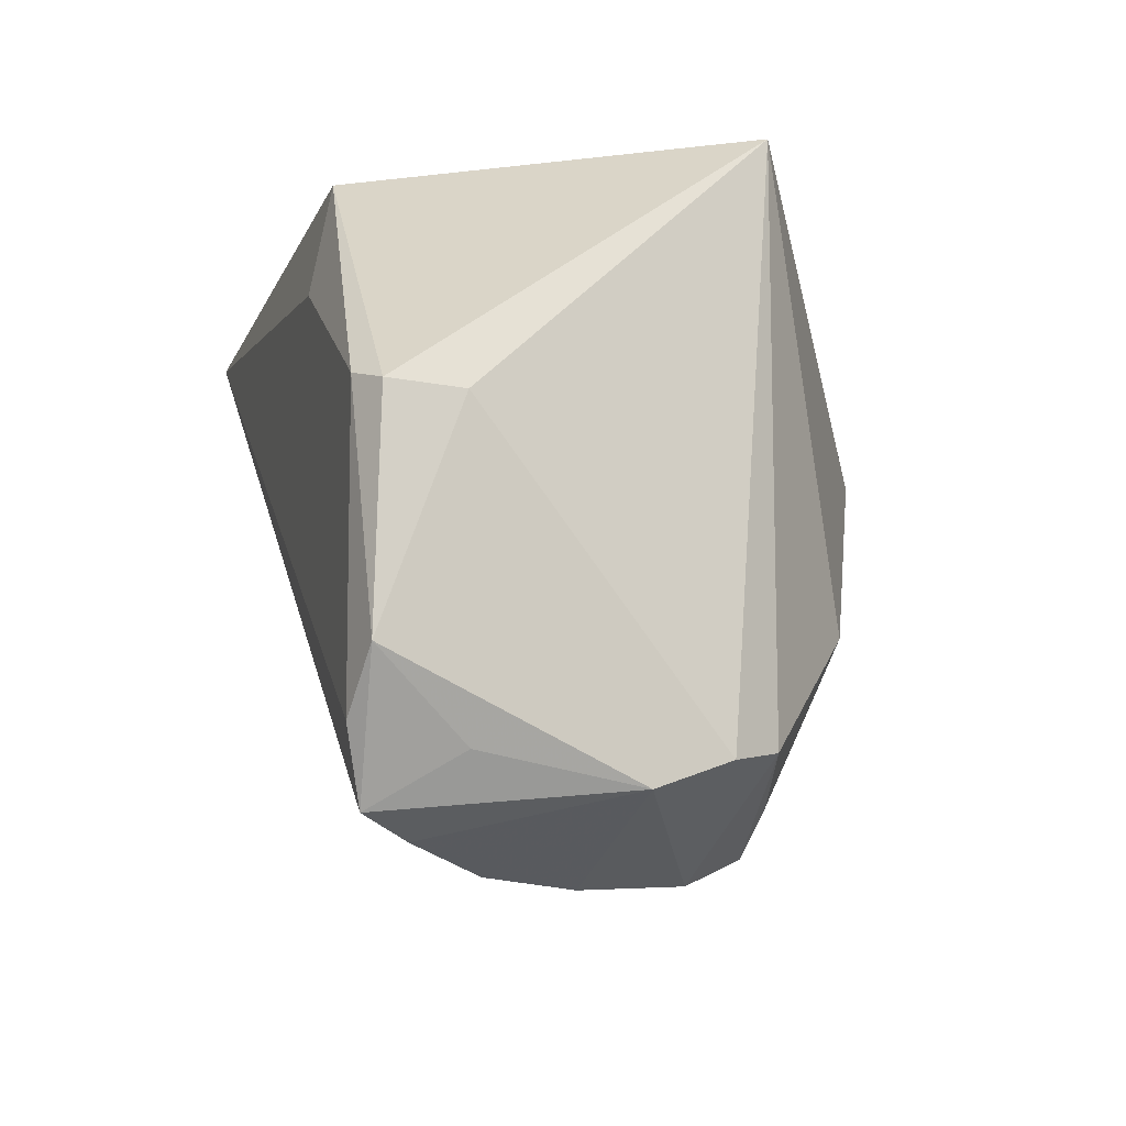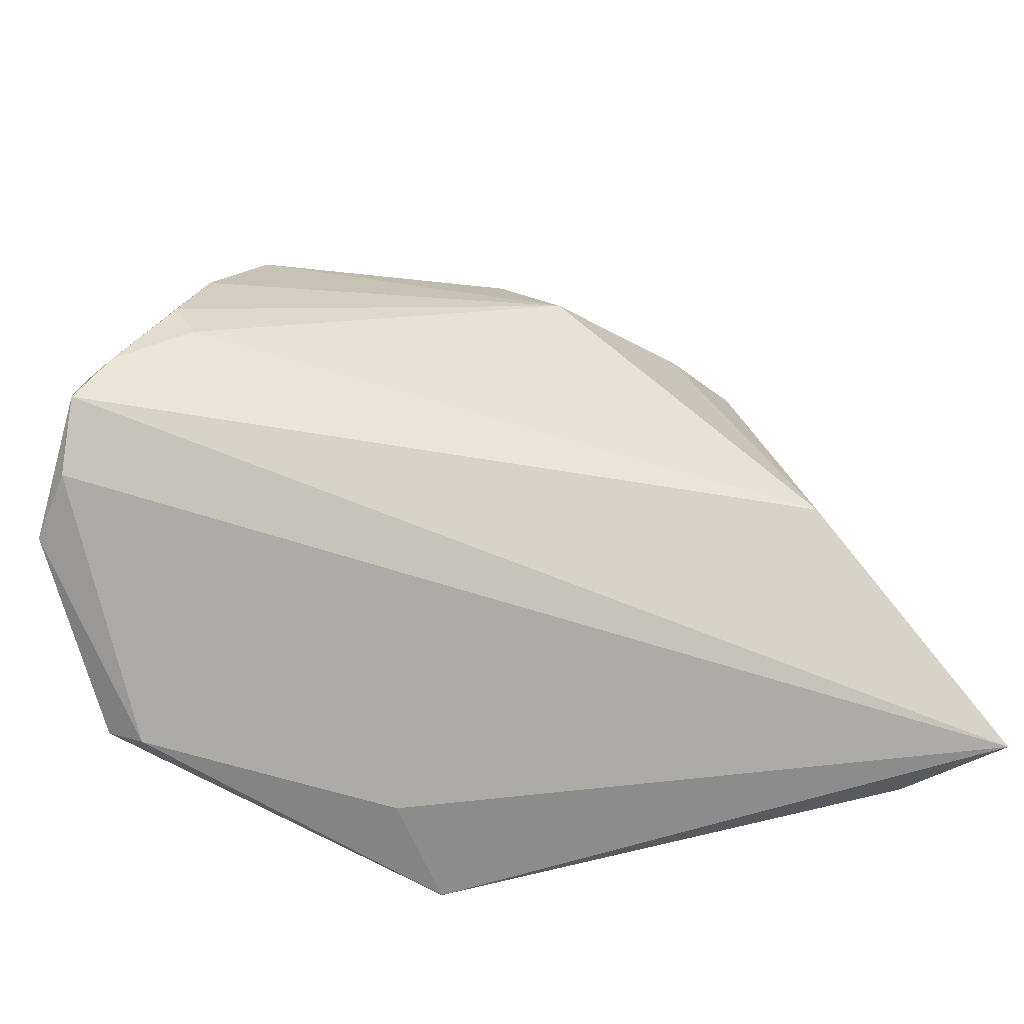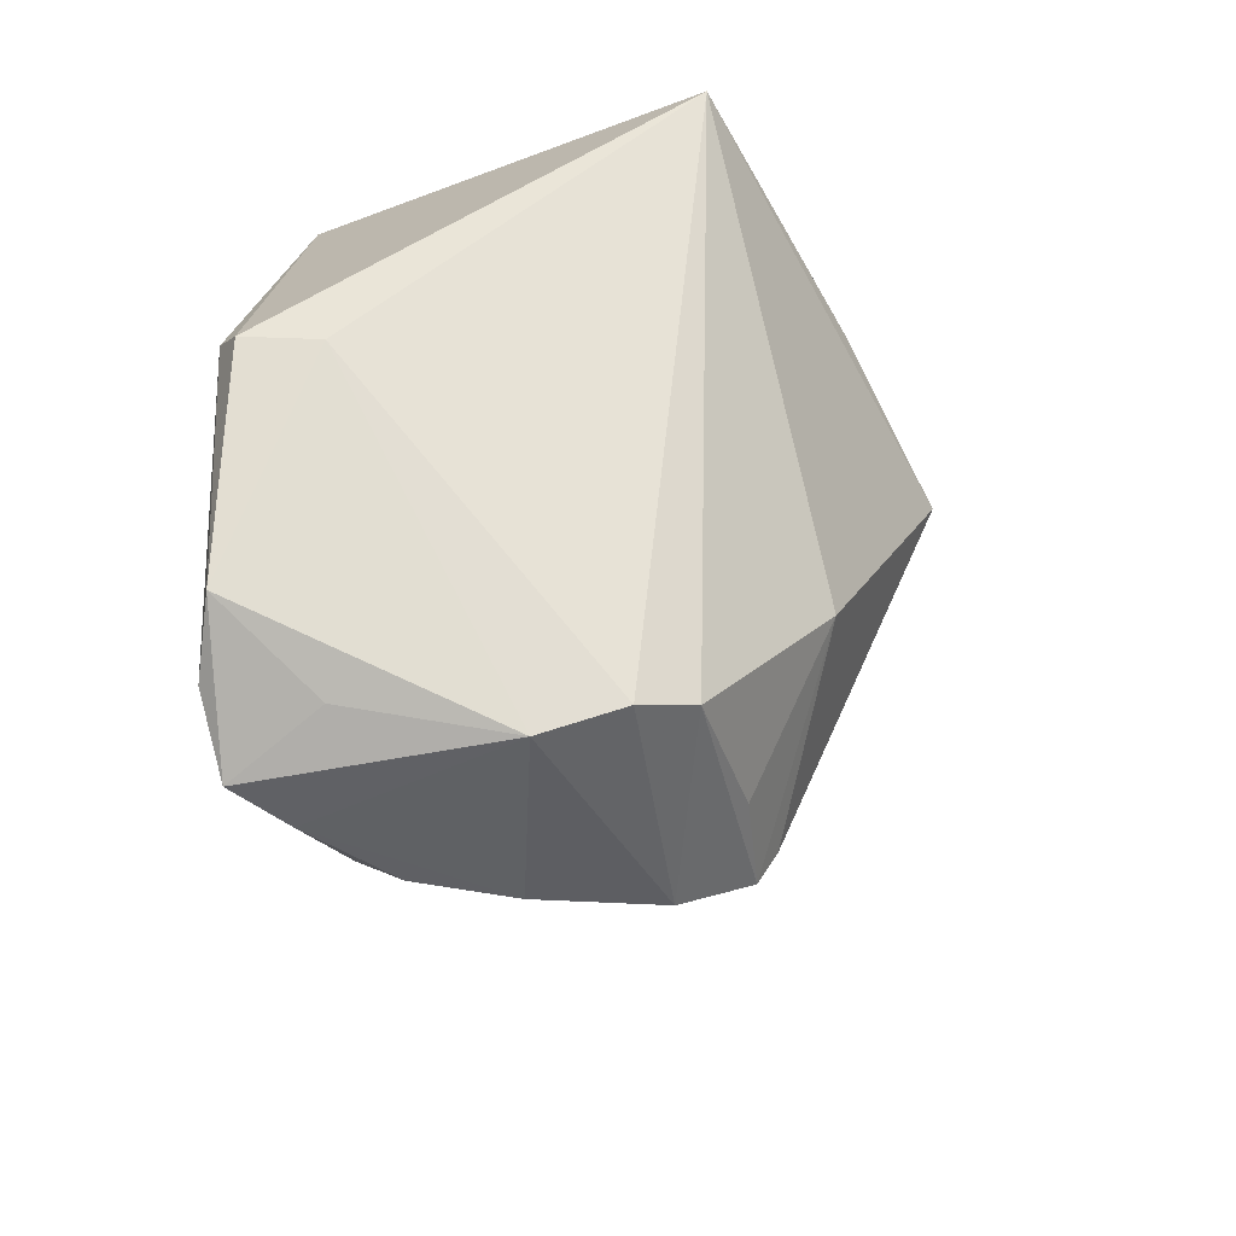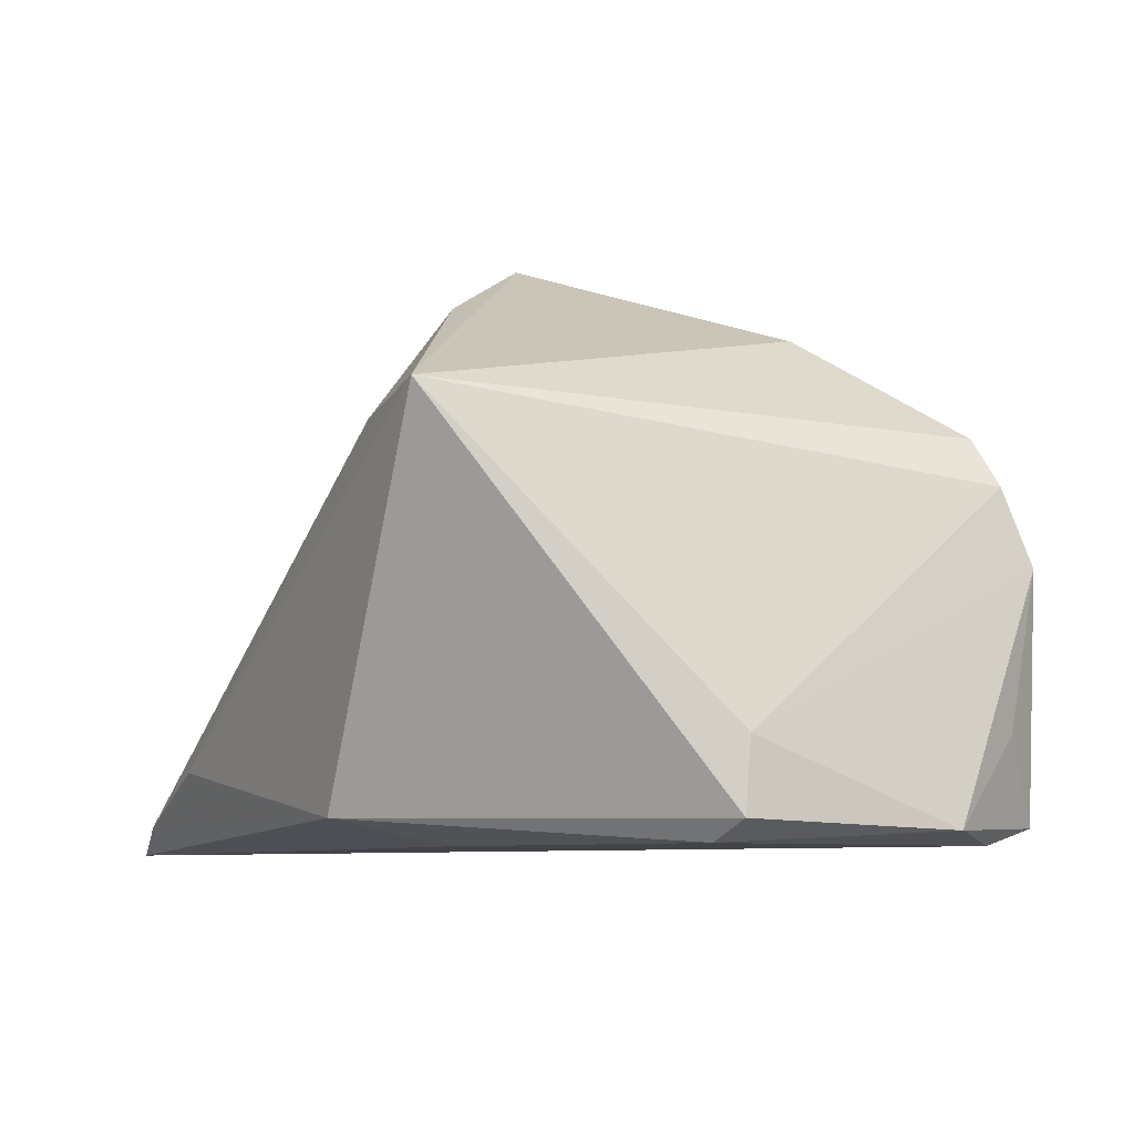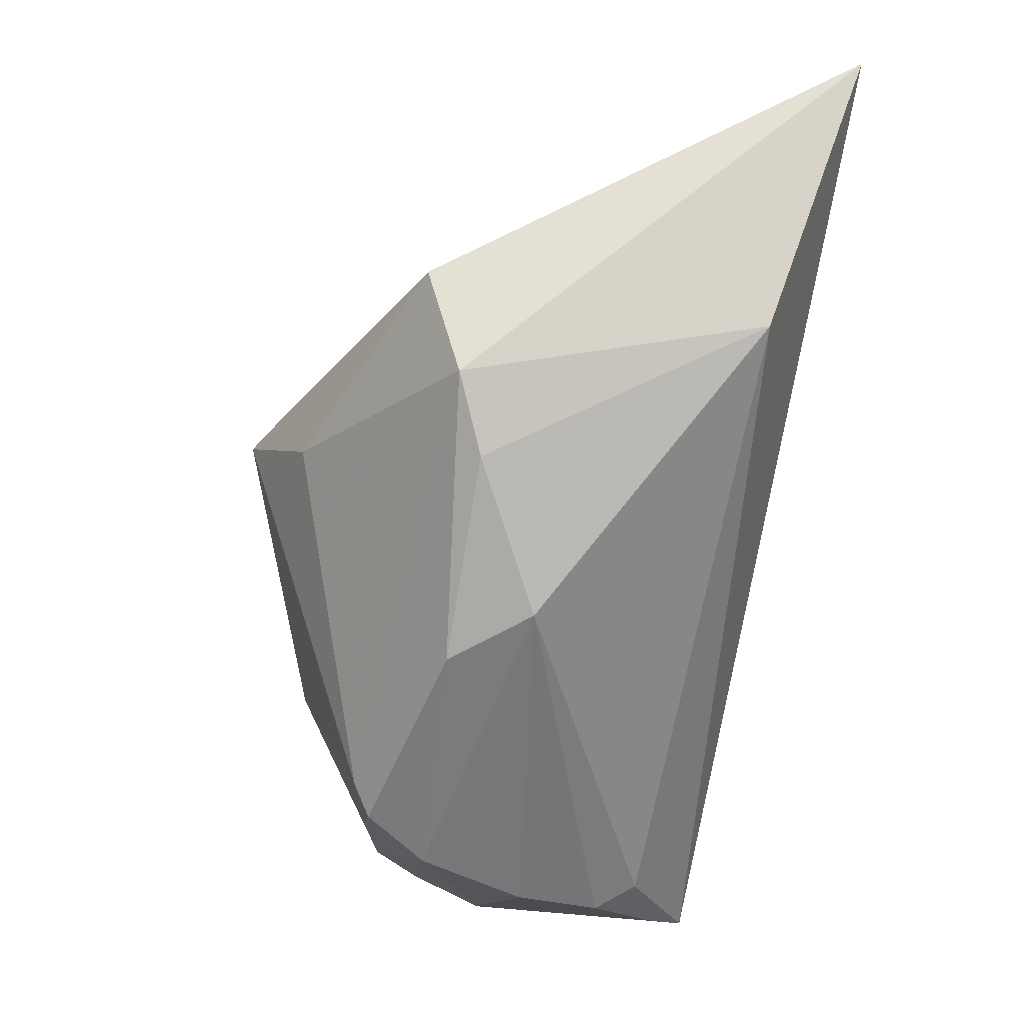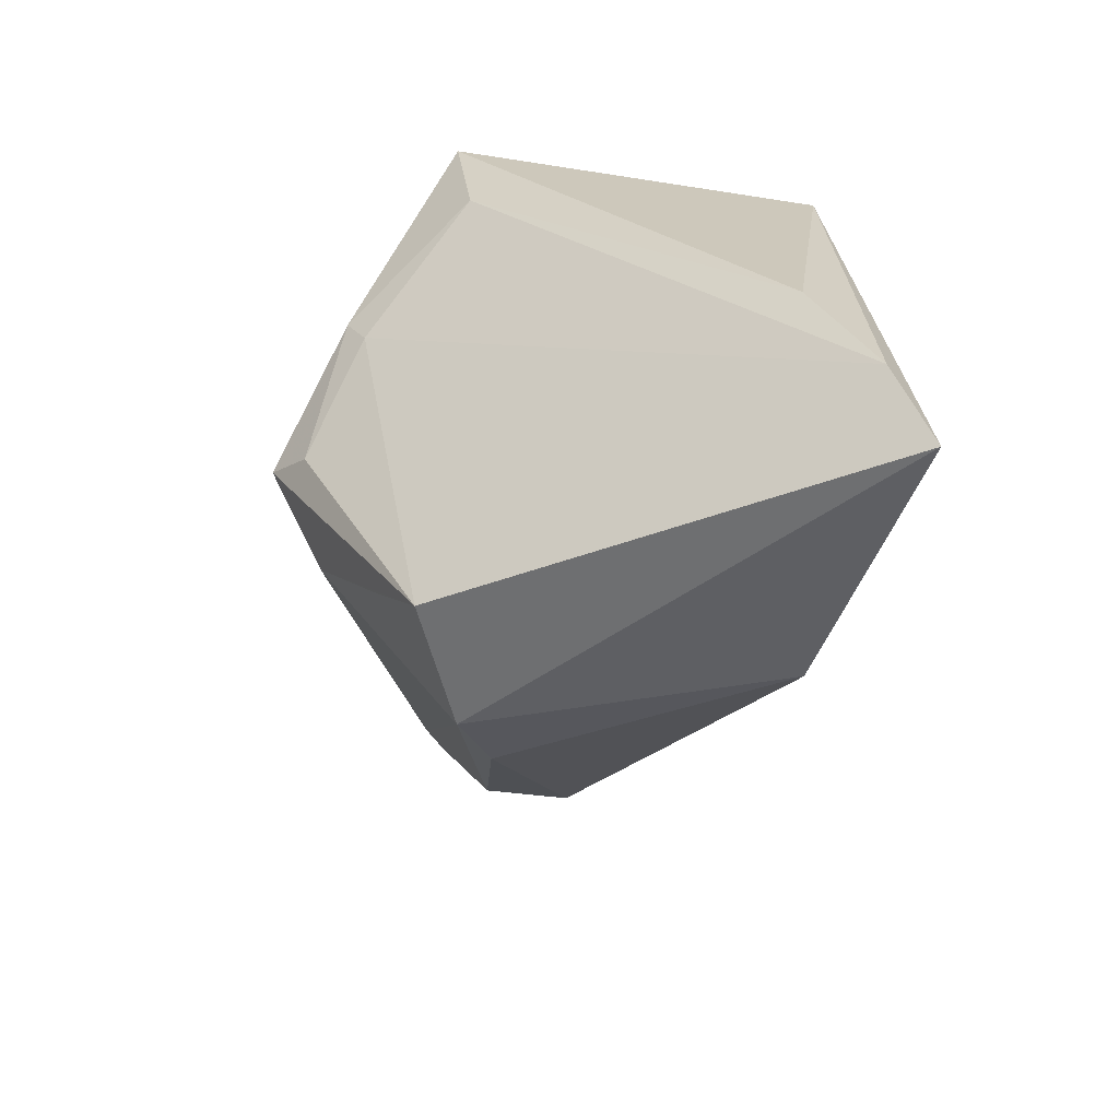
<metadata>
{"format":"obj","ext":"obj","renderer":"f3d","projection":"perspective","resolution":1024,"background":"white","views":[{"elev":-9.6,"azim":-104.9,"up":"+Y"},{"elev":-76.3,"azim":13.3,"up":"+Z"},{"elev":-21.5,"azim":-86.1,"up":"+Y"},{"elev":-7.8,"azim":-118.3,"up":"+Z"},{"elev":-38.8,"azim":79.4,"up":"+Y"},{"elev":23.3,"azim":88.0,"up":"+Y"}]}
</metadata>
<code>
v -0.02907 -0.03374 -0.01522
v 0.02245 -0.0115 0.007477
v -0.04369 -0.02371 -0.01958
v -0.04258 -0.024 0.00412
v 0.02783 -0.004896 0.01072
v -0.01774 0.0217 -0.02989
v -0.0458 0.007146 -0.0278
v 0.04687 0.02987 -0.02989
v -0.02666 -0.01079 0.02012
v -0.01087 0.02101 0.02013
v -0.004402 0.008439 0.02989
v 0.01909 0.03472 -0.02175
v 0.02863 0.007862 0.01439
v -0.03955 -0.0289 -0.02812
v -0.02627 -0.02699 0.0125
v -0.01625 -0.02823 0.01475
v -0.01547 0.02096 0.02213
v -0.02642 -0.03472 -0.005779
v 0.004714 0.001254 0.02465
v 0.01088 -0.02244 -0.0003141
v -0.04233 -0.02151 -0.02989
v 0.0199 0.005213 0.01811
v -0.0361 0.03472 0.01019
v -0.04371 -0.02677 -0.003721
v -0.01759 -0.03135 0.01295
v 0.03299 0.002171 -0.02142
v -0.02719 -0.03148 -0.01964
v -0.01577 0.03353 -0.02738
v -0.02138 -0.0341 0.006168
v -0.03553 -0.03111 -0.02315
v -0.04586 0.006582 -0.02042
v -0.04687 -0.01531 -0.02863
v -0.04214 0.008255 -0.02988
v 0.00462 -0.0248 0.007889
v 0.03513 0.0331 -0.02708
v -0.0002127 0.01152 0.02616
v 0.04274 0.02191 -0.02431
v -0.03939 -0.02304 0.009186
v -0.02219 0.03272 0.008855
f 7 31 23
f 23 28 7
f 7 28 33
f 12 28 23
f 6 28 8
f 33 28 6
f 8 5 37
f 37 26 8
f 5 26 37
f 2 26 5
f 20 26 2
f 8 26 14
f 4 38 23
f 4 31 24
f 23 31 4
f 9 11 23
f 23 38 9
f 23 11 17
f 22 19 5
f 11 19 13
f 19 22 13
f 13 22 5
f 13 5 8
f 35 13 8
f 10 13 35
f 8 28 35
f 28 12 35
f 20 2 34
f 34 2 5
f 24 31 32
f 31 7 32
f 32 7 33
f 27 26 20
f 27 14 26
f 38 25 15
f 15 9 38
f 25 9 15
f 16 19 11
f 11 9 16
f 16 9 25
f 25 34 16
f 5 19 16
f 16 34 5
f 11 13 36
f 36 13 10
f 36 17 11
f 10 17 36
f 39 12 23
f 39 35 12
f 10 35 39
f 23 17 39
f 39 17 10
f 3 14 24
f 24 32 3
f 3 32 14
f 21 32 33
f 14 32 21
f 8 14 21
f 21 6 8
f 33 6 21
f 20 34 29
f 29 34 25
f 29 4 24
f 29 25 38
f 38 4 29
f 1 27 20
f 14 27 30
f 27 1 30
f 24 14 30
f 18 29 24
f 24 30 18
f 18 30 1
f 20 29 18
f 18 1 20

</code>
